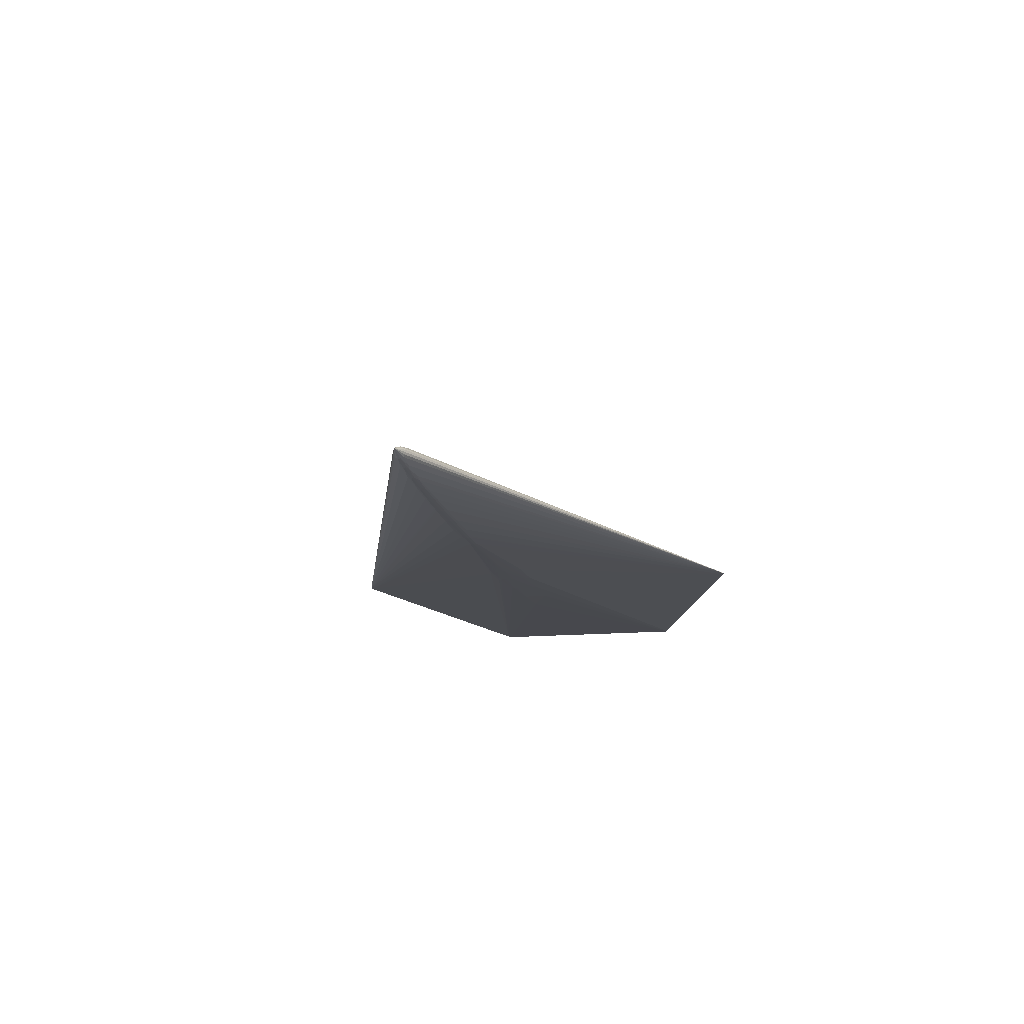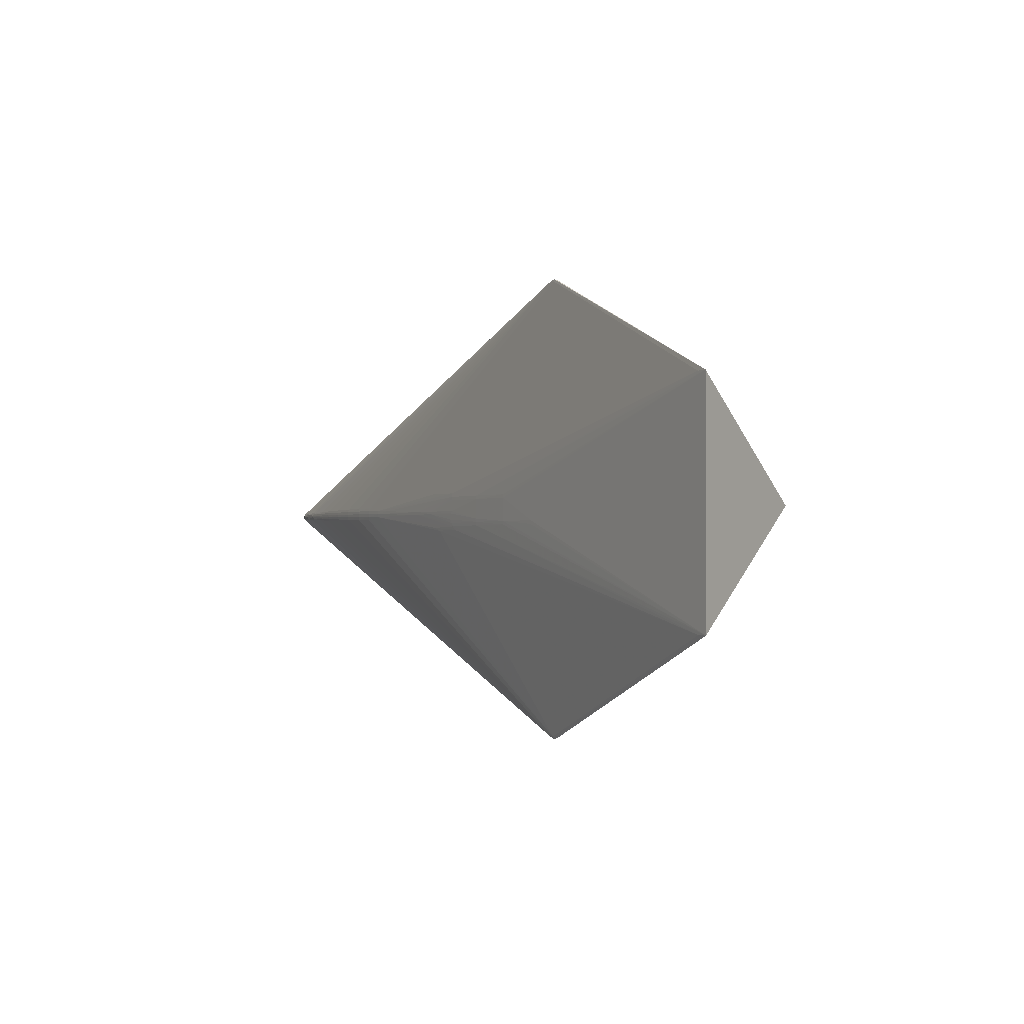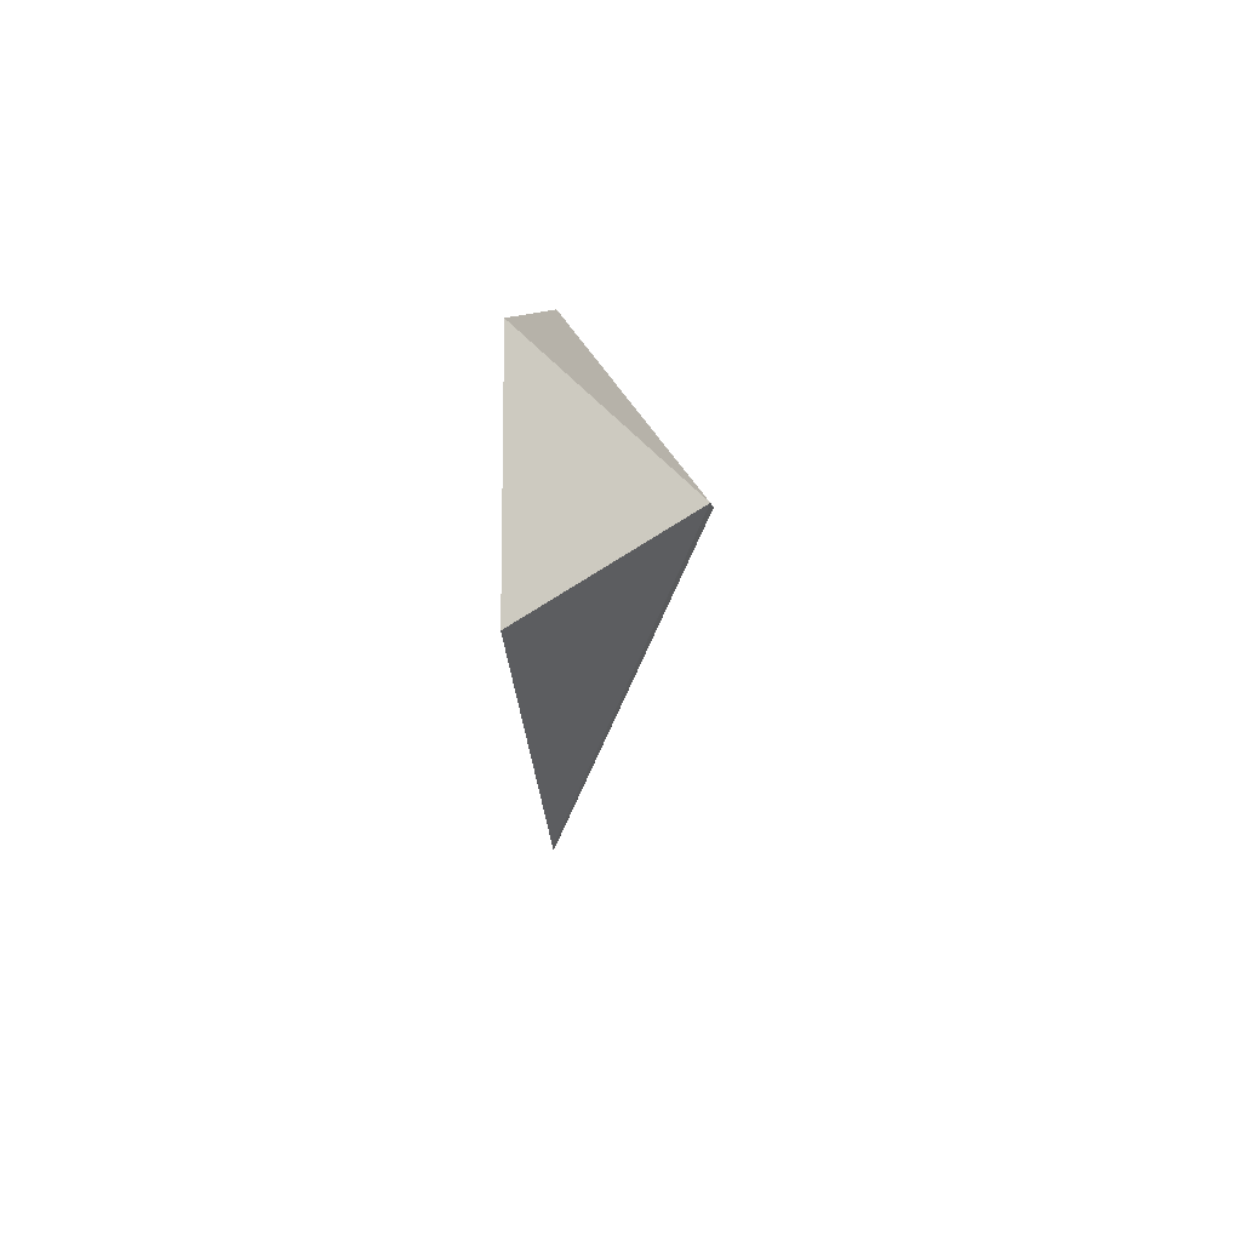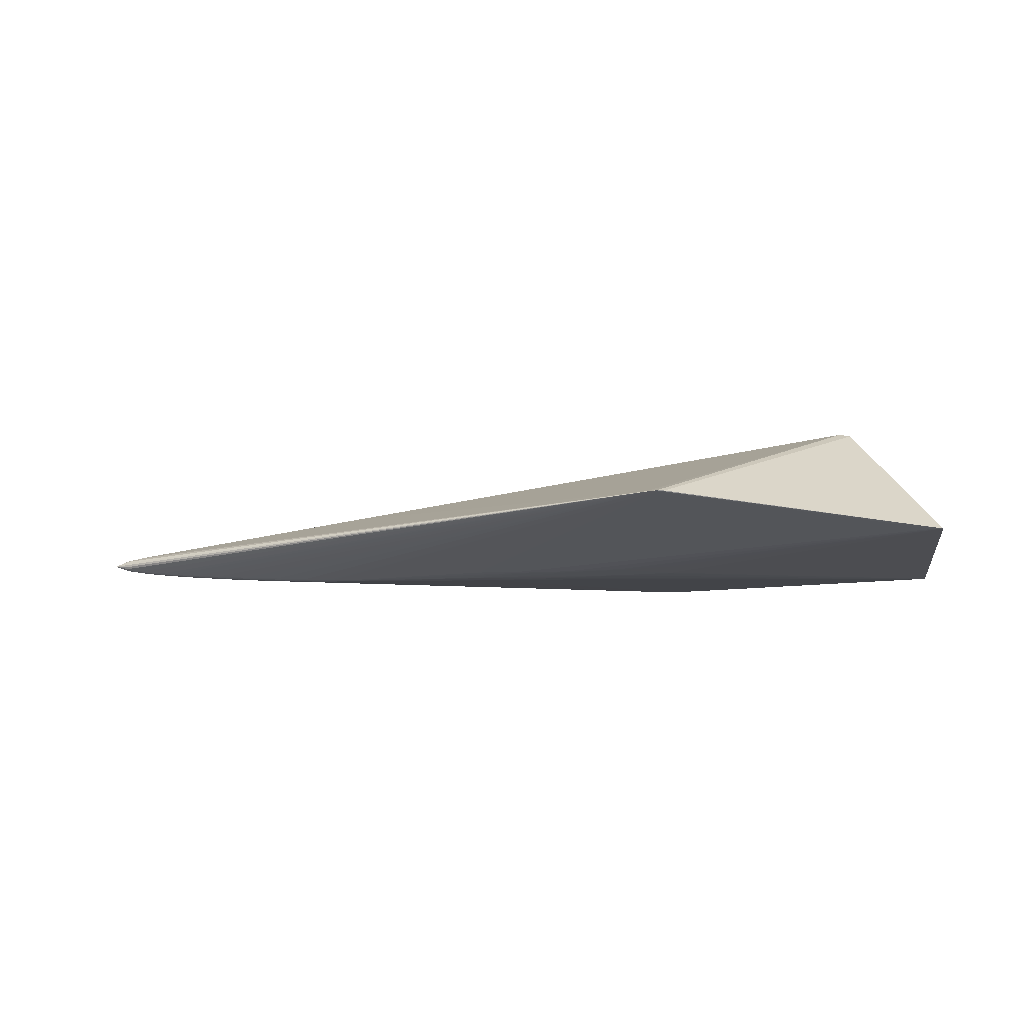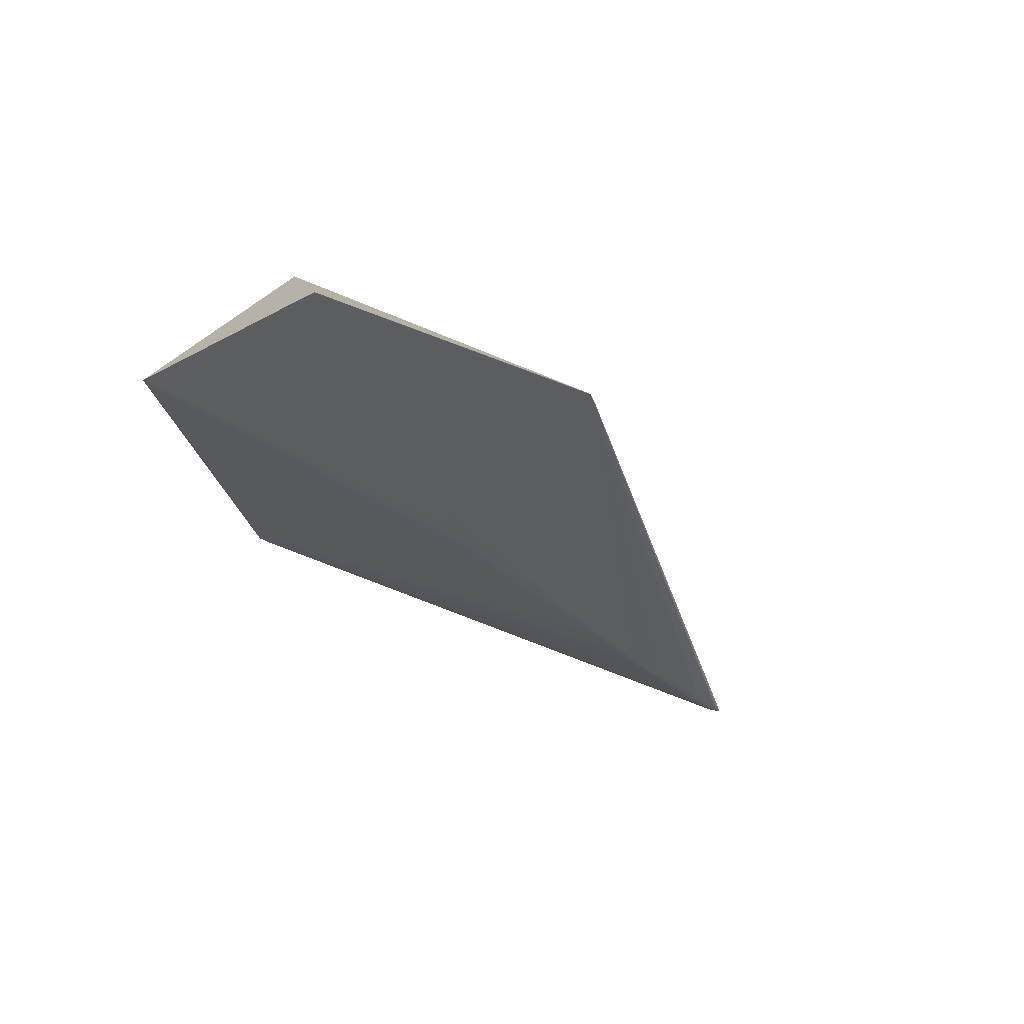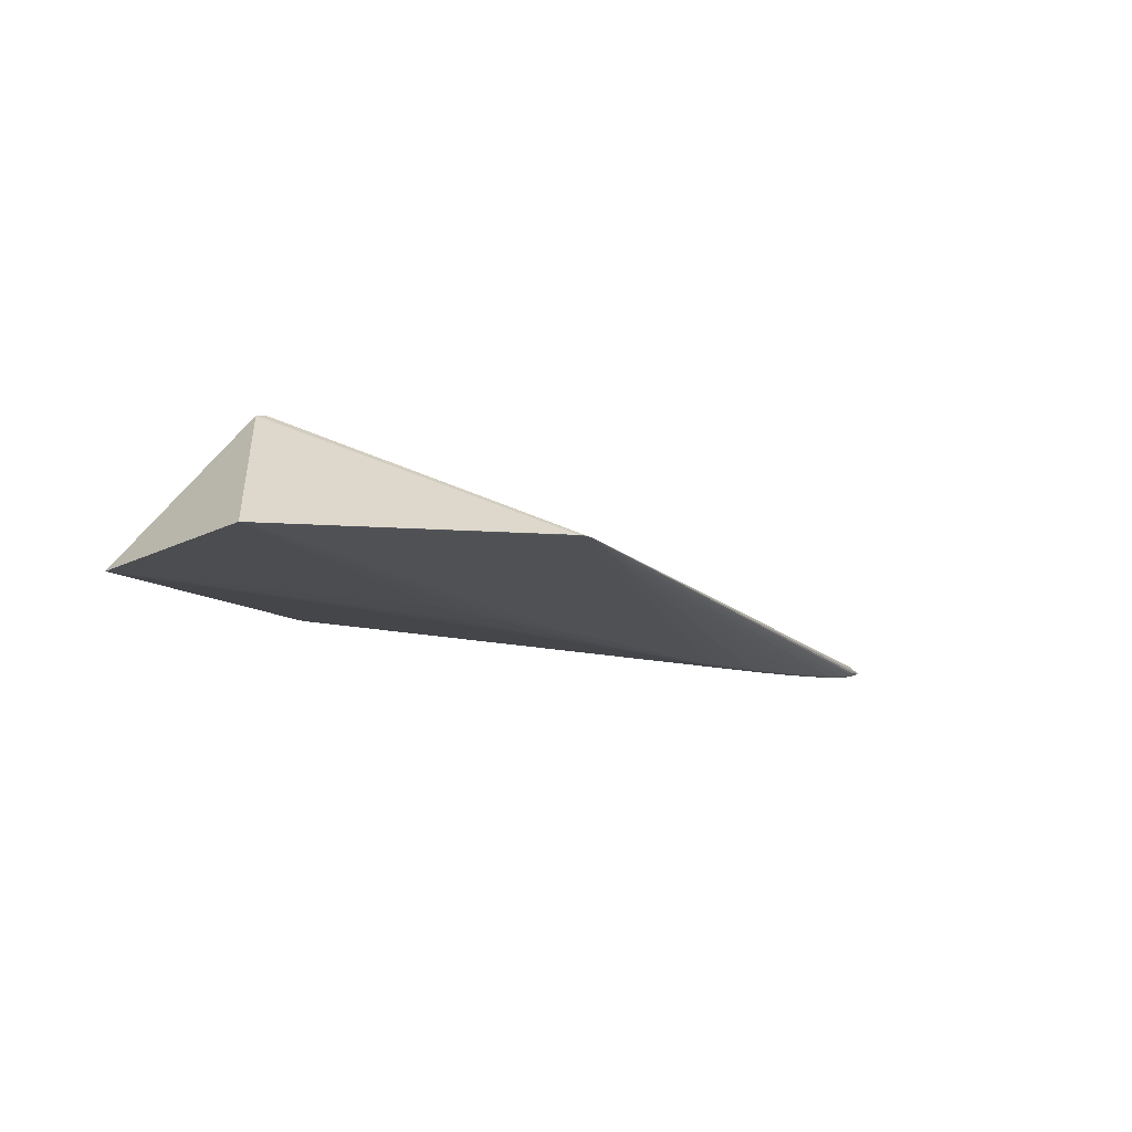
<metadata>
{"format":"obj","ext":"obj","renderer":"f3d","projection":"perspective","resolution":1024,"background":"white","views":[{"elev":-13.2,"azim":102.9,"up":"+Z"},{"elev":-1.0,"azim":-117.9,"up":"+Y"},{"elev":-12.4,"azim":-88.5,"up":"+Y"},{"elev":-16.1,"azim":-172.3,"up":"+Z"},{"elev":-35.2,"azim":-54.7,"up":"+Z"},{"elev":-14.9,"azim":-42.4,"up":"+Z"}]}
</metadata>
<code>
v 0.3945 0.00702 -0.03117
v 0.3945 -0.006613 -0.03138
v 0.5348 0.005424 -0.02182
v 0.5348 -0.003232 -0.02246
v 0.1793 0.01963 -0.03353
v 0.1626 -0.02138 -0.03366
v -0.3591 0.117 -0.02553
v -0.3468 0.117 -0.02555
v 0.6409 -0.0003372 -0.005532
v -0.3591 -0.117 -0.02554
v -0.3468 -0.117 -0.02556
v 0.3324 -0.0003613 -0.03364
v 0.4699 0.006296 -0.02691
v 0.4699 -0.005077 -0.02732
v 0.3945 0.0002498 -0.03199
v 0.4699 0.0006851 -0.02773
v 0.5463 0.0009185 -0.0216
v -0.05132 -0.01211 -0.03354
v 0.07026 0.01204 -0.03474
v 0.1798 0.00024 -0.03498
v 0.07091 -0.01235 -0.03485
v 0.07012 -0.005468 -0.0349
v -0.04758 0.2364 -0.004225
v 0.5979 -0.00312 0.004902
v 0.5981 0.002111 0.004891
v 0.5977 0.002473 -0.01571
v 0.5977 -0.002758 -0.01579
v -0.353 -0.117 -0.02555
v -0.2582 -2.721e-06 0.128
v -0.04769 -0.2366 -0.004251
v 0.3616 0.007085 -0.03227
v 0.3616 -0.007111 -0.03237
v 0.3066 0.002643 -0.03378
v 0.506 0.0058 -0.02427
v 0.506 -0.004167 -0.02478
v 0.3945 -0.003234 -0.03187
v 0.4314 0.003694 -0.02991
v 0.5431 0.003276 -0.0216
v 0.5431 -0.005065 -0.02134
v -0.0509 0.01618 -0.03304
v 0.129 0.01572 -0.03451
v 0.1827 -0.002682 -0.03495
v 0.1727 -0.01816 -0.03394
v 0.1234 -0.02053 -0.03414
v 0.009071 -0.01582 -0.03431
v 0.1324 -0.00567 -0.03501
v 0.3219 -0.004905 0.04383
v 0.3208 0.004526 0.04418
v 0.3321 -0.00885 0.04102
v 0.6237 -0.006114 -0.007955
v 0.6237 -0.006686 -0.0055
v 0.6237 -0.006114 -0.003045
v 0.6237 -0.004419 -0.0008478
v 0.6237 -0.001825 0.0004587
v 0.6237 0.00116 0.0004589
v 0.6237 0.003755 -0.0008473
v 0.6237 0.00545 -0.003045
v 0.6237 0.006022 -0.005499
v 0.6237 0.00545 -0.007954
v 0.6237 0.003755 -0.01015
v 0.6237 0.001161 -0.01146
v 0.6237 -0.001824 -0.01146
v 0.3616 -0.003614 -0.03292
v 0.4314 0.006745 -0.02932
v 0.4314 -0.005906 -0.02963
v 0.3945 0.003707 -0.03176
v 0.506 -0.001693 -0.02506
v 0.5431 -0.00135 -0.0219
v -0.04995 -0.01573 -0.03349
v 0.129 0.01958 -0.03414
v 0.2201 -0.002704 -0.03464
v 0.1324 -0.009177 -0.03491
v 0.3217 -0.007455 0.04304
v 0.321 0.002258 0.04456
v 0.3312 0.00731 0.04175
v -0.03588 0.233 -0.0039
v 0.6237 -0.004418 -0.01015
v 0.5669 0.003892 -0.0191
v 0.5668 -0.003215 -0.0194
v -0.03599 -0.2332 -0.00462
v 0.3066 -0.001008 -0.03388
v 0.3324 -0.004029 -0.03343
v 0.4314 -0.002749 -0.03005
v 0.4314 0.0004921 -0.03015
v 0.4691 -0.002225 -0.02774
v 0.3324 0.003306 -0.03346
v 0.3616 0.003615 -0.03286
v 0.3616 7.002e-06 -0.03308
v 0.4707 0.003542 -0.02741
v 0.5092 0.003332 -0.02453
v 0.5092 0.0008105 -0.0248
v 0.4707 -0.007734 -0.02658
v 0.5092 -0.006488 -0.02395
v 0.008503 0.01592 -0.03409
v 0.07026 0.01577 -0.03458
v 0.008502 0.01223 -0.03419
v 0.2169 0.0004194 -0.03474
v 0.1271 -0.01685 -0.0345
v 0.07044 -0.01615 -0.03464
v 0.1301 -0.01303 -0.03473
v 0.129 0.01197 -0.03468
v 0.129 6.536e-05 -0.03508
v 0.1301 -0.002619 -0.03509
v 0.06886 -0.002601 -0.03486
v 0.008685 -0.01214 -0.03447
v 0.07138 -0.008755 -0.03494
v 0.3206 0.006822 0.04347
v -0.04805 0.2338 -0.004748
v -0.03719 0.2338 -0.00442
v -0.05589 0.2338 -0.004034
v 0.5785 -0.007698 0.005962
v 0.6049 -0.004899 0.003047
v 0.577 -0.005976 0.007019
v 0.6051 -0.0004497 0.004036
v 0.5777 0.004497 0.006974
v 0.6051 0.004062 0.003035
v 0.5776 0.006496 0.006094
v 0.6049 0.004247 -0.01387
v 0.5769 0.005342 -0.01744
v 0.5769 0.001383 -0.01852
v 0.6049 -0.0002019 -0.01497
v 0.5769 -0.0009843 -0.01859
v 0.5769 -0.005131 -0.0178
v 0.6049 -0.004713 -0.01396
v -0.2701 0.000266 0.1252
v -0.0373 -0.2341 -0.004095
v -0.056 -0.234 -0.004411
v -0.04514 -0.2341 -0.00478
v -0.357 0.117 -0.02553
v -0.3488 0.117 -0.02555
v -0.3571 -0.117 -0.02554
f 10 30 127
f 125 7 10
f 10 127 125
f 125 30 29
f 125 127 30
f 57 56 9
f 23 29 76
f 76 75 115
f 23 7 110
f 7 125 110
f 110 29 23
f 110 125 29
f 117 76 115
f 115 75 107
f 29 48 107
f 107 76 29
f 75 76 107
f 115 107 25
f 25 107 48
f 108 7 23
f 5 8 108
f 78 38 3
f 5 108 86
f 3 38 34
f 109 13 64
f 109 34 13
f 109 108 23
f 31 108 109
f 3 34 109
f 109 78 3
f 23 76 109
f 56 57 109
f 109 76 56
f 50 77 9
f 63 82 12
f 1 109 64
f 31 109 1
f 131 28 10
f 6 11 44
f 74 48 29
f 29 25 74
f 74 25 48
f 114 25 29
f 56 76 116
f 76 117 116
f 116 117 115
f 115 25 116
f 9 53 52
f 126 53 112
f 126 52 53
f 29 30 126
f 126 49 29
f 77 50 126
f 9 56 55
f 56 116 55
f 25 114 55
f 55 116 25
f 70 8 5
f 70 41 8
f 5 86 70
f 70 86 41
f 130 108 8
f 87 108 31
f 87 86 108
f 9 59 58
f 59 109 58
f 58 57 9
f 58 109 57
f 60 59 9
f 60 109 59
f 77 124 62
f 9 77 62
f 78 109 119
f 27 124 123
f 27 62 124
f 121 62 27
f 82 63 128
f 6 82 128
f 128 11 6
f 128 28 11
f 128 30 10
f 10 28 128
f 64 13 89
f 98 44 11
f 49 126 113
f 9 52 51
f 52 126 51
f 51 50 9
f 51 126 50
f 80 124 77
f 77 126 80
f 123 124 80
f 80 126 30
f 30 128 80
f 54 55 114
f 112 53 54
f 54 53 9
f 9 55 54
f 41 86 33
f 33 86 12
f 7 108 129
f 108 130 129
f 31 1 66
f 66 87 31
f 88 63 12
f 12 86 88
f 86 87 88
f 36 63 88
f 109 60 118
f 61 62 121
f 61 118 60
f 61 60 9
f 9 62 61
f 78 119 26
f 26 61 121
f 118 61 26
f 26 119 109
f 109 118 26
f 32 128 63
f 16 89 91
f 121 27 122
f 6 44 43
f 44 98 43
f 43 82 6
f 43 98 82
f 111 126 112
f 112 113 111
f 111 113 126
f 49 113 73
f 73 113 47
f 29 49 73
f 73 47 29
f 47 113 24
f 29 47 24
f 24 114 29
f 24 113 112
f 112 54 24
f 24 54 114
f 123 80 39
f 96 40 7
f 7 40 18
f 40 96 18
f 18 96 105
f 10 7 18
f 99 131 10
f 28 131 99
f 99 98 11
f 11 28 99
f 84 66 37
f 64 89 37
f 37 1 64
f 37 66 1
f 16 84 37
f 37 89 16
f 87 66 15
f 15 88 87
f 36 88 15
f 15 66 84
f 15 83 36
f 84 83 15
f 4 39 35
f 2 63 36
f 2 32 63
f 2 80 128
f 128 32 2
f 90 91 89
f 13 34 90
f 90 89 13
f 90 34 38
f 38 17 90
f 17 91 90
f 68 91 17
f 17 122 68
f 120 26 121
f 121 122 120
f 78 26 120
f 120 122 17
f 38 78 120
f 120 17 38
f 82 98 71
f 101 41 20
f 79 39 4
f 4 68 79
f 79 68 122
f 123 39 79
f 79 27 123
f 79 122 27
f 7 129 95
f 95 129 130
f 95 130 8
f 95 41 101
f 8 41 95
f 69 105 10
f 10 18 69
f 69 18 105
f 10 105 45
f 45 99 10
f 93 39 80
f 93 35 39
f 93 14 35
f 91 68 67
f 16 91 67
f 4 35 67
f 67 68 4
f 12 82 81
f 82 71 81
f 97 20 41
f 41 33 97
f 97 33 12
f 12 81 97
f 97 81 71
f 97 71 42
f 42 20 97
f 94 96 7
f 7 95 94
f 101 20 102
f 105 96 19
f 96 94 19
f 19 94 95
f 19 95 101
f 101 102 19
f 98 99 100
f 100 72 42
f 100 71 98
f 42 71 100
f 80 2 65
f 65 14 80
f 83 14 65
f 36 83 65
f 65 2 36
f 85 14 83
f 85 84 16
f 85 83 84
f 16 67 85
f 35 14 85
f 85 67 35
f 80 14 92
f 92 93 80
f 14 93 92
f 21 100 99
f 72 100 21
f 21 45 105
f 99 45 21
f 103 20 42
f 103 102 20
f 106 19 102
f 102 103 106
f 106 103 21
f 106 21 105
f 42 72 46
f 46 103 42
f 72 21 46
f 21 103 46
f 105 19 104
f 19 106 22
f 22 104 19
f 22 106 105
f 105 104 22

</code>
